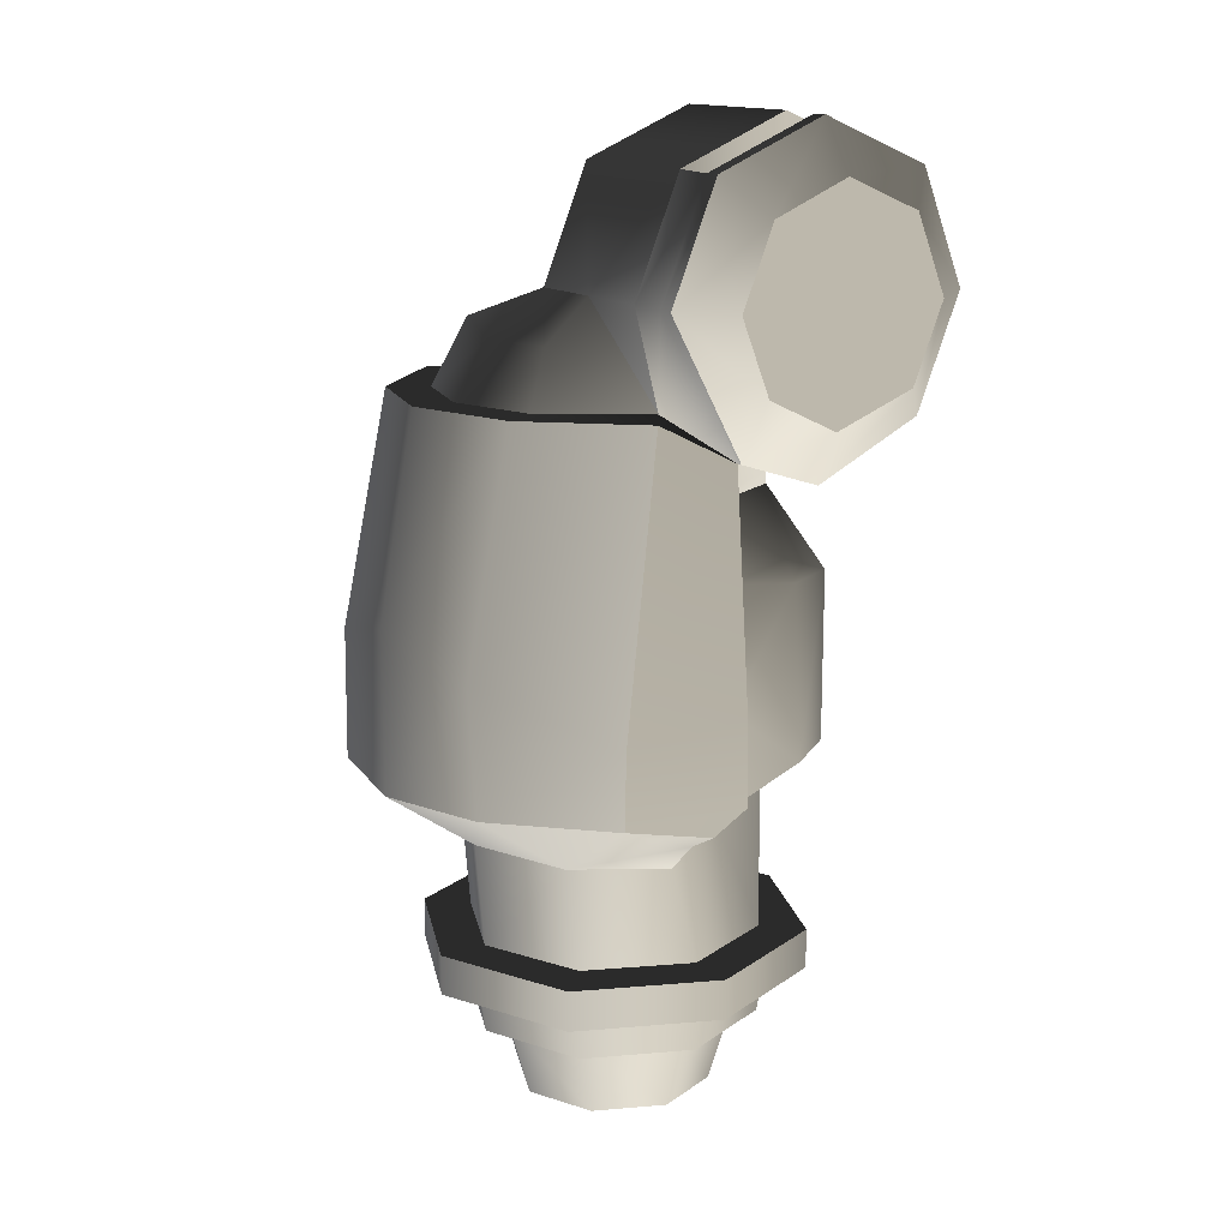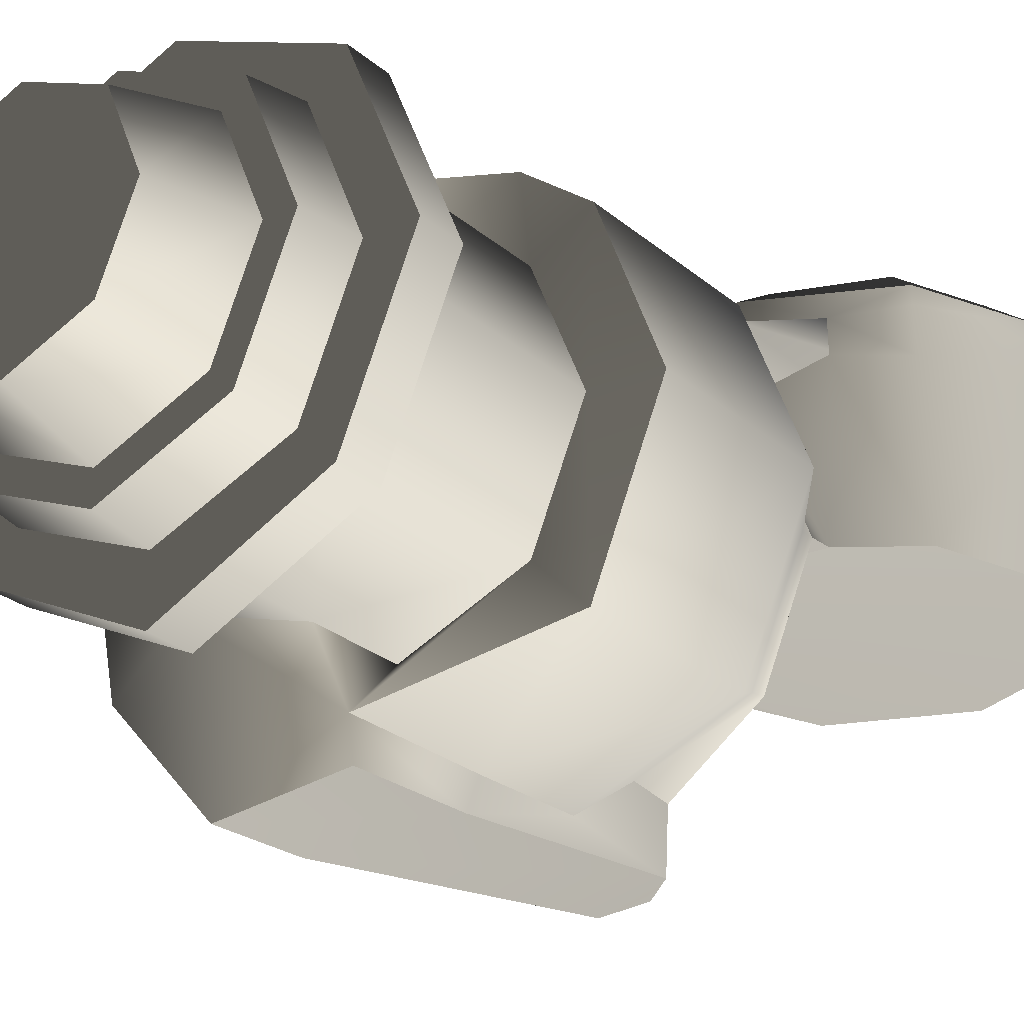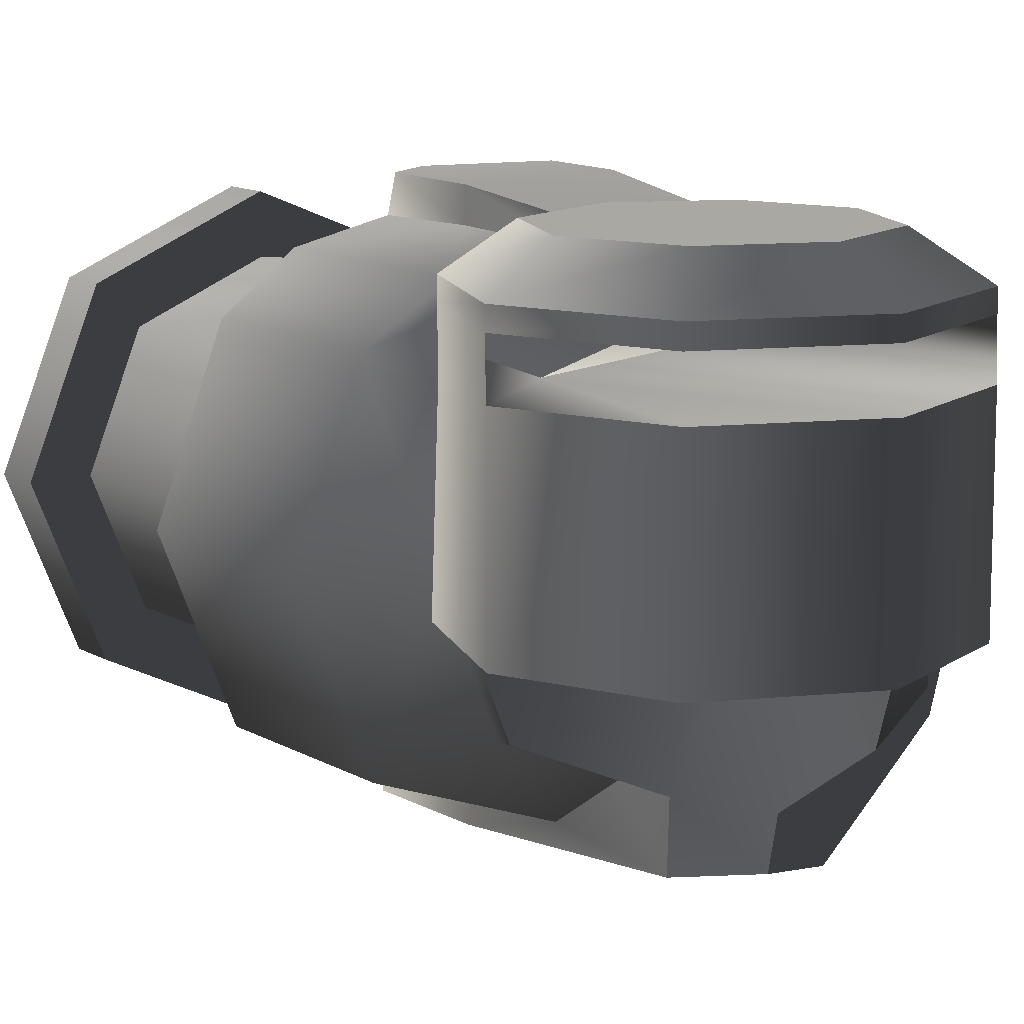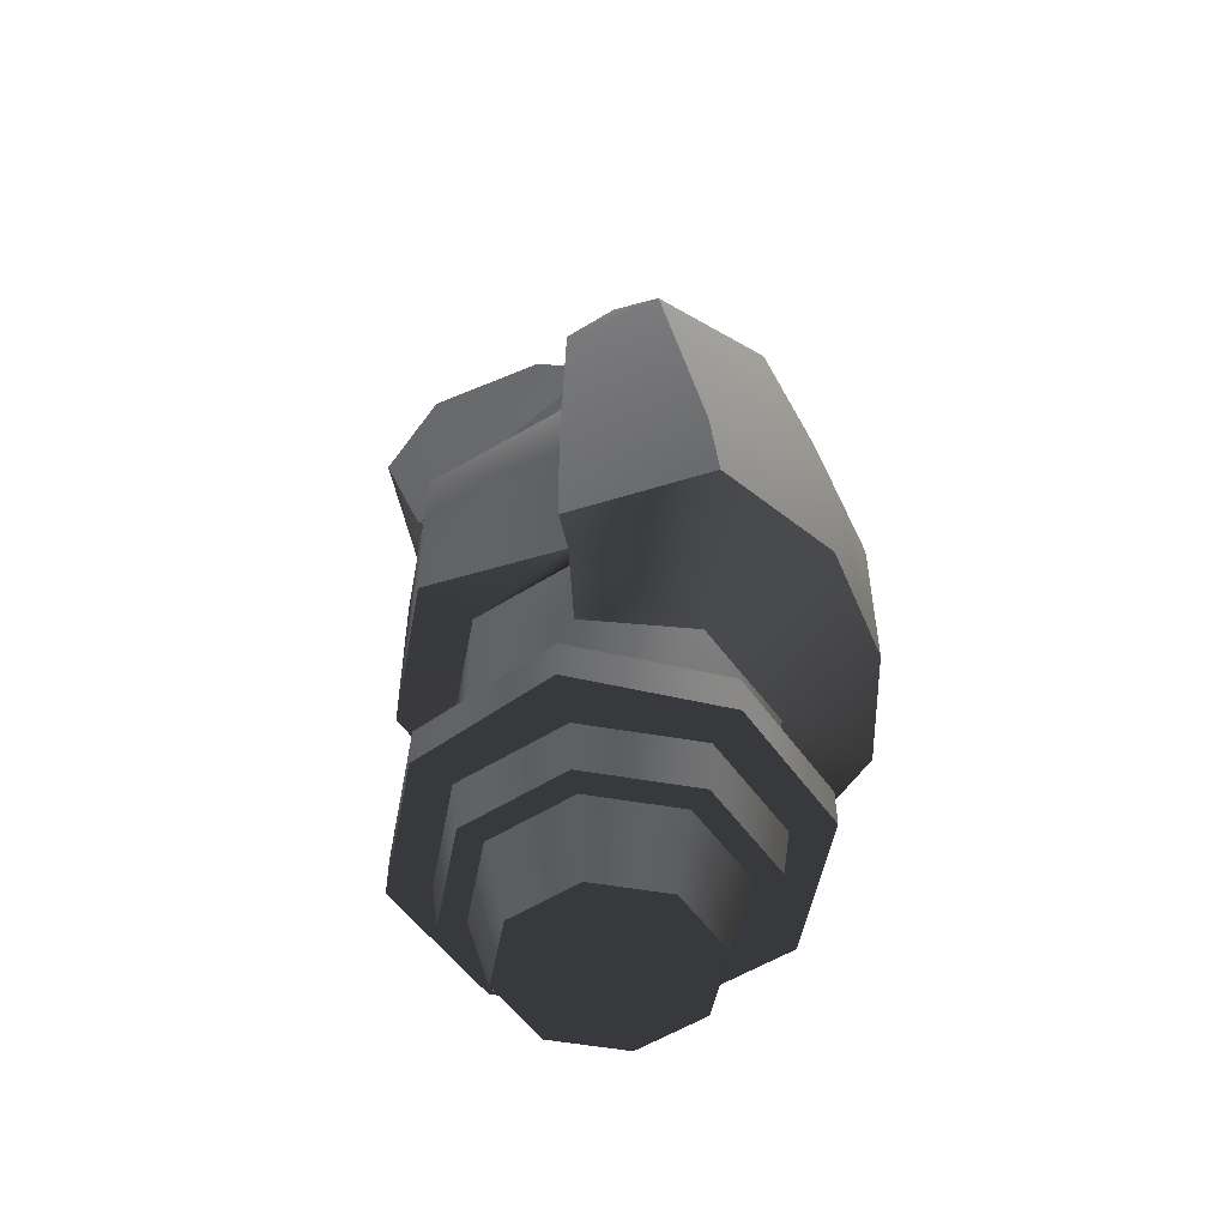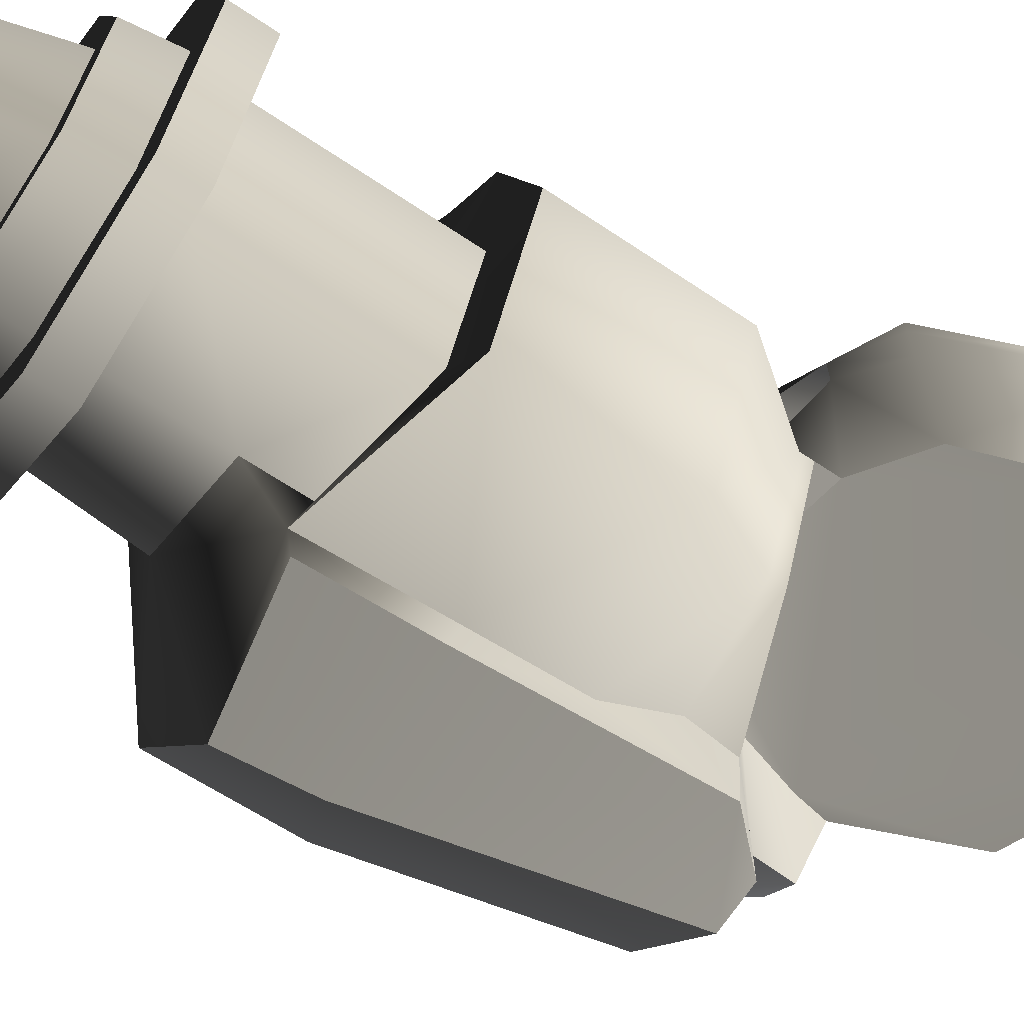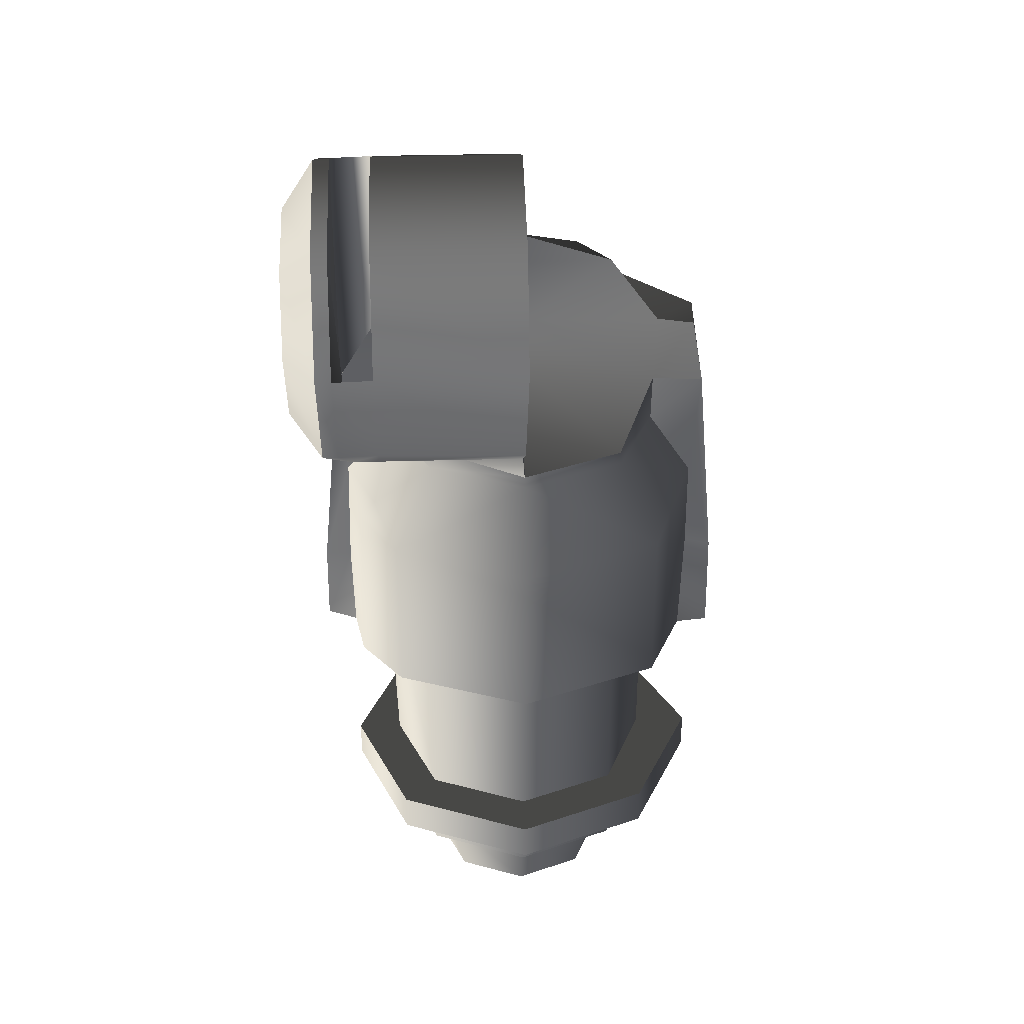
<metadata>
{"format":"obj","ext":"obj","renderer":"f3d","projection":"perspective","resolution":1024,"background":"white","views":[{"elev":14.7,"azim":-33.0,"up":"+Y"},{"elev":-25.8,"azim":36.7,"up":"+Z"},{"elev":11.8,"azim":144.1,"up":"+Z"},{"elev":-52.7,"azim":-168.2,"up":"+Y"},{"elev":-62.7,"azim":55.4,"up":"+Z"},{"elev":33.5,"azim":87.7,"up":"+Y"}]}
</metadata>
<code>
v  0 0.0963 -0.0289
v  0.0205 0.0963 -0.0205
v  0 0.0963 0.029
v  0 0.1192 -0.0355
v  -0.0251 0.1192 -0.0251
v  -0.0305 0.1192 -0.0305
v  0.0252 0.1192 -0.0251
v  0.0356 0.1192 0
v  0.029 0.0963 0
v  0.0252 0.1192 0.0252
v  0.0205 0.0963 0.0205
v  0 0.1192 0.0356
v  -0.0251 0.1192 0.0252
v  -0.0204 0.0963 0.0205
v  -0.0355 0.1192 0
v  -0.0289 0.0963 0
v  -0.0204 0.0963 -0.0205
v  0 0.1192 -0.0432
v  0 0.1338 -0.0452
v  0.032 0.1338 -0.032
v  -0.0432 0.1192 0
v  -0.0305 0.1192 0.0305
v  0 0.1192 0.0432
v  0.0306 0.1192 0.0305
v  0.0432 0.1192 0
v  0.0306 0.1192 -0.0305
v  0 0.1338 -0.0602
v  0.0406 0.1338 -0.0406
v  0.0452 0.1338 0
v  0.032 0.1338 0.032
v  0 0.1338 0.0452
v  -0.0319 0.1338 0.032
v  -0.0452 0.1338 0
v  -0.0319 0.1338 -0.032
v  0 0.1456 -0.0602
v  0.0406 0.1456 -0.0406
v  0.0574 0.1338 0
v  0.0406 0.1338 0.0406
v  0 0.1338 0.0574
v  -0.0406 0.1338 0.0406
v  -0.0574 0.1338 0
v  -0.0406 0.1338 -0.0406
v  0 0.1456 -0.0432
v  0.0574 0.1456 0
v  0.0406 0.1456 0.0406
v  0 0.1456 0.0574
v  -0.0406 0.1456 0.0406
v  -0.0574 0.1456 0
v  -0.0406 0.1456 -0.0406
v  0.0306 0.1456 -0.0305
v  0.0432 0.1456 0
v  0.0306 0.1456 0.0306
v  0 0.1456 0.0432
v  -0.0305 0.1456 0.0303
v  -0.0432 0.1456 0
v  -0.0305 0.1456 -0.0305
v  -0.0459 0.1763 -0
v  -0.0736 0.1959 -0
v  -0.0667 0.1959 -0.0364
v  0.0306 0.201 -0.0305
v  0.0432 0.201 0
v  0.0306 0.201 0.0306
v  0 0.201 0.0432
v  -0.0095 0.1761 0.0448
v  -0.0348 0.1763 0.0303
v  0.0425 0.2523 -0.0424
v  0.0299 0.2751 -0.0313
v  0.043 0.2751 -0
v  -0.0341 0.3218 -0.0208
v  -0.0228 0.3205 -0.0311
v  -0.0426 0.3022 -0.0264
v  -0.0148 0.3027 -0.0462
v  0.0015 0.2751 -0.0433
v  0.0013 0.2545 -0.0569
v  -0 0.288 -0.0598
v  -0.0736 0.2436 -0
v  -0.0675 0.235 -0.0341
v  -0.0628 0.3022 -0
v  -0.0504 0.3022 -0
v  -0.0423 0.1988 -0.0655
v  -0.0401 0.2229 -0.0657
v  -0.0003 0.2226 -0.0657
v  -0.0133 0.3018 -0.058
v  -0.0267 0.3022 -0.0588
v  -0.0532 0.3022 -0.0334
v  0.043 0.2788 -0
v  0.023 0.2822 -0.0005
v  0.0428 0.2856 0.0005
v  -0.0395 0.3182 -0
v  -0.016 0.3024 0.0467
v  -0.0221 0.3309 0.0445
v  -0.0221 0.3309 0.0227
v  -0.0663 0.1984 0.0376
v  0.0426 0.2025 -0.0424
v  0.0599 0.2025 0
v  0.0002 0.2889 -0.0437
v  0.0301 0.2791 -0.0309
v  0.0599 0.2523 -0
v  0 0.2222 0.0576
v  -0 0.2227 0.0657
v  0.0001 0.1979 0.066
v  0.0603 0.2977 0.0005
v  0.0585 0.2975 0.0444
v  0.0442 0.2865 0.0444
v  -0.0672 0.2349 0.0349
v  -0.0526 0.3022 0.033
v  -0.0426 0.3022 0.0265
v  -0.0385 0.22 0.066
v  -0.0389 0.1986 0.0661
v  -0.0109 0.1917 0.0661
v  -0.0241 0.3021 0.0585
v  0.0003 0.2898 0.0592
v  -0.0343 0.3182 0.0205
v  -0.0012 0.1889 -0.0564
v  0.0251 0.3781 0.0001
v  0.0251 0.3781 0.0444
v  0.0585 0.3643 0.0444
v  0.0723 0.3309 0.0444
v  0.0723 0.3309 0.0001
v  -0.0083 0.3643 0.0444
v  0.0585 0.3643 0.0001
v  -0.0202 0.3213 -0.0003
v  0.0014 0.2747 0.0412
v  0 0.2572 0.0568
v  0.0252 0.2533 0.0522
v  -0.0005 0.1942 0.0569
v  -0.0009 0.1901 -0.0663
v  -0.0315 0.1763 -0.0336
v  0 0.1767 -0.0432
v  0.0254 0.282 0.0377
v  0.0318 0.2761 0.0293
v  0.0273 0.2024 0.0532
v  0.0443 0.2523 0.0406
v  0.0444 0.2025 0.0404
v  -0.0221 0.3309 0.0002
v  0.0005 0.2255 -0.0572
v  -0.0144 0.3034 -0.0015
v  0.0248 0.2591 0.0477
v  -0.0101 0.1855 0.0548
v  0 0.201 -0.0432
v  0.0441 0.2864 0.053
v  0.0585 0.2971 0.0562
v  0.0585 0.2971 0.0609
v  -0.0221 0.3305 0.0562
v  -0.0083 0.3639 0.0562
v  0.0723 0.3305 0.0562
v  0.0003 0.2898 0.0609
v  0.0254 0.2816 0.0609
v  0.0234 0.2975 0.0707
v  -0.0083 0.3639 0.0609
v  0.0251 0.3777 0.0609
v  -0.0221 0.3305 0.0609
v  0.0723 0.3305 0.0609
v  0.0585 0.3639 0.0562
v  0.0585 0.3639 0.0609
v  0.0251 0.3777 0.0562
v  0.0255 0.3627 0.0707
v  0.0023 0.3531 0.0707
v  0.0016 0.3078 0.0707
v  0.0486 0.3068 0.0707
v  -0.0073 0.3299 0.0707
v  0.0582 0.3299 0.0707
v  0.0486 0.3531 0.0707
v  0.0254 0.2816 0.0562
v  -0.0083 0.3643 0.0001
v  -0.0036 0.2918 -0.0015
g Circle
f 1 2 3
f 4 5 6
f 1 4 7
f 2 7 8
f 9 8 10
f 11 10 12
f 3 12 13
f 14 13 15
f 16 15 5
f 17 5 4
f 18 19 20
f 15 21 6
f 13 22 21
f 12 23 22
f 10 24 23
f 8 25 24
f 8 7 26
f 7 4 18
f 19 27 28
f 26 20 29
f 24 25 29
f 24 30 31
f 23 31 32
f 22 32 33
f 21 33 34
f 6 34 19
f 27 35 36
f 20 28 37
f 30 29 37
f 30 38 39
f 31 39 40
f 32 40 41
f 33 41 42
f 19 34 42
f 36 35 43
f 28 36 44
f 37 44 45
f 38 45 46
f 39 46 47
f 40 47 48
f 41 48 49
f 42 49 35
f 36 50 51
f 44 51 52
f 45 52 53
f 47 46 53
f 48 47 54
f 49 48 55
f 49 56 43
f 57 58 59
f 50 60 61
f 51 61 62
f 52 62 63
f 54 53 64
f 55 54 65
f 56 55 57
f 66 67 68
f 69 70 71
f 70 72 71
f 73 74 75
f 58 76 77
f 78 79 71
f 80 81 82
f 83 84 72
f 77 85 84
f 76 78 85
f 59 77 81
f 84 85 71
f 75 84 83
f 86 87 88
f 81 84 75
f 89 69 71
f 90 91 92
f 93 58 57
f 94 95 61
f 73 96 97
f 94 66 98
f 99 100 101
f 102 103 104
f 105 76 58
f 106 107 79
f 101 100 108
f 101 109 110
f 111 106 105
f 106 78 76
f 108 105 93
f 112 111 108
f 79 107 113
f 114 94 60
f 115 116 117
f 117 118 119
f 90 92 113
f 120 116 115
f 111 90 107
f 118 103 102
f 121 119 122
f 123 112 124
f 125 124 99
f 126 101 110
f 114 127 82
f 128 129 43
f 97 86 68
f 86 130 131
f 126 132 99
f 98 133 134
f 69 89 135
f 66 136 74
f 97 87 86
f 74 73 67
f 70 122 137
f 72 96 83
f 68 131 133
f 61 95 134
f 138 124 125
f 133 125 132
f 138 125 133
f 123 131 130
f 138 131 123
f 62 134 132
f 126 63 132
f 65 139 109
f 64 63 139
f 114 140 129
f 141 142 143
f 91 144 145
f 103 118 146
f 147 148 149
f 141 143 148
f 145 150 151
f 144 152 150
f 142 146 153
f 146 154 155
f 154 156 151
f 149 157 158
f 152 147 159
f 148 143 160
f 151 150 158
f 152 161 158
f 143 153 162
f 153 155 163
f 155 151 157
f 112 164 148
f 90 112 144
f 112 147 152
f 103 142 141
f 88 104 130
f 118 104 141
f 90 120 145
f 120 90 130
f 130 104 118
f 116 130 117
f 141 164 154
f 156 164 112
f 154 164 156
f 113 92 135
f 165 92 120
f 113 107 90
f 90 111 112
f 122 70 135
f 166 87 97
f 63 126 139
f 50 43 129
f 128 57 59
f 65 109 93
f 128 80 114
f 3 17 1
f 3 14 16
f 9 11 3
f 3 2 9
f 3 16 17
f 18 4 6
f 2 1 7
f 9 2 8
f 11 9 10
f 3 11 12
f 14 3 13
f 16 14 15
f 17 16 5
f 1 17 4
f 26 18 20
f 5 15 6
f 15 13 21
f 13 12 22
f 12 10 23
f 10 8 24
f 25 8 26
f 26 7 18
f 20 19 28
f 25 26 29
f 30 24 29
f 23 24 31
f 22 23 32
f 21 22 33
f 6 21 34
f 18 6 19
f 28 27 36
f 29 20 37
f 38 30 37
f 31 30 39
f 32 31 40
f 33 32 41
f 34 33 42
f 27 19 42
f 50 36 43
f 37 28 44
f 38 37 45
f 39 38 46
f 40 39 47
f 41 40 48
f 42 41 49
f 27 42 35
f 44 36 51
f 45 44 52
f 46 45 53
f 54 47 53
f 55 48 54
f 56 49 55
f 35 49 43
f 51 50 61
f 52 51 62
f 53 52 63
f 64 65 54
f 53 63 64
f 57 55 65
f 128 56 57
f 98 66 68
f 74 82 75
f 75 96 73
f 74 136 82
f 59 58 77
f 85 78 71
f 127 80 82
f 81 77 84
f 77 76 85
f 80 59 81
f 72 84 71
f 82 81 75
f 79 89 71
f 65 93 57
f 60 94 61
f 67 73 97
f 95 94 98
f 126 99 101
f 88 102 104
f 93 105 58
f 78 106 79
f 109 101 108
f 108 111 105
f 105 106 76
f 109 108 93
f 100 112 108
f 89 79 113
f 140 114 60
f 121 115 117
f 121 117 119
f 165 120 115
f 106 111 107
f 119 118 102
f 122 165 115
f 165 122 135
f 122 166 137
f 122 88 87
f 88 119 102
f 122 115 121
f 87 166 122
f 122 119 88
f 112 123 90
f 100 99 124
f 124 112 100
f 132 125 99
f 139 126 110
f 136 114 82
f 56 128 43
f 67 97 68
f 68 86 131
f 95 98 134
f 70 69 135
f 136 66 94
f 94 114 136
f 66 74 67
f 72 70 137
f 96 72 137
f 96 75 83
f 137 166 96
f 98 68 133
f 62 61 134
f 134 133 132
f 131 138 133
f 90 123 130
f 124 138 123
f 63 62 132
f 139 65 64
f 139 110 109
f 120 91 145
f 142 103 146
f 159 147 149
f 164 141 148
f 156 145 151
f 145 144 150
f 143 142 153
f 153 146 155
f 155 154 151
f 149 162 163
f 162 149 160
f 158 161 159
f 159 149 158
f 157 149 163
f 161 152 159
f 149 148 160
f 157 151 158
f 150 152 158
f 160 143 162
f 162 153 163
f 163 155 157
f 147 112 148
f 91 90 144
f 144 112 152
f 104 103 141
f 86 88 130
f 146 118 141
f 112 90 145
f 116 120 130
f 117 130 118
f 146 141 154
f 145 156 112
f 89 113 135
f 92 165 135
f 92 91 120
f 96 166 97
f 129 60 50
f 60 129 140
f 80 128 59
f 80 127 114
f 114 129 128

</code>
